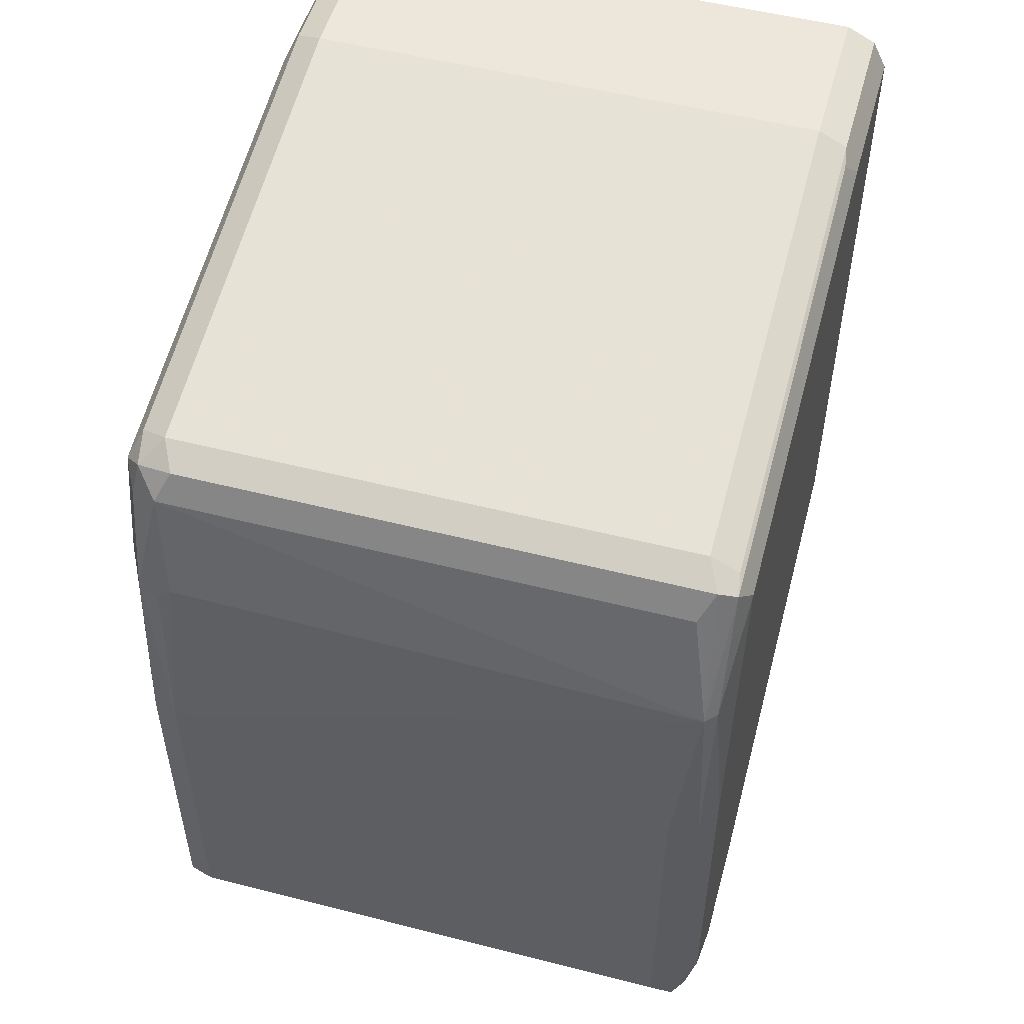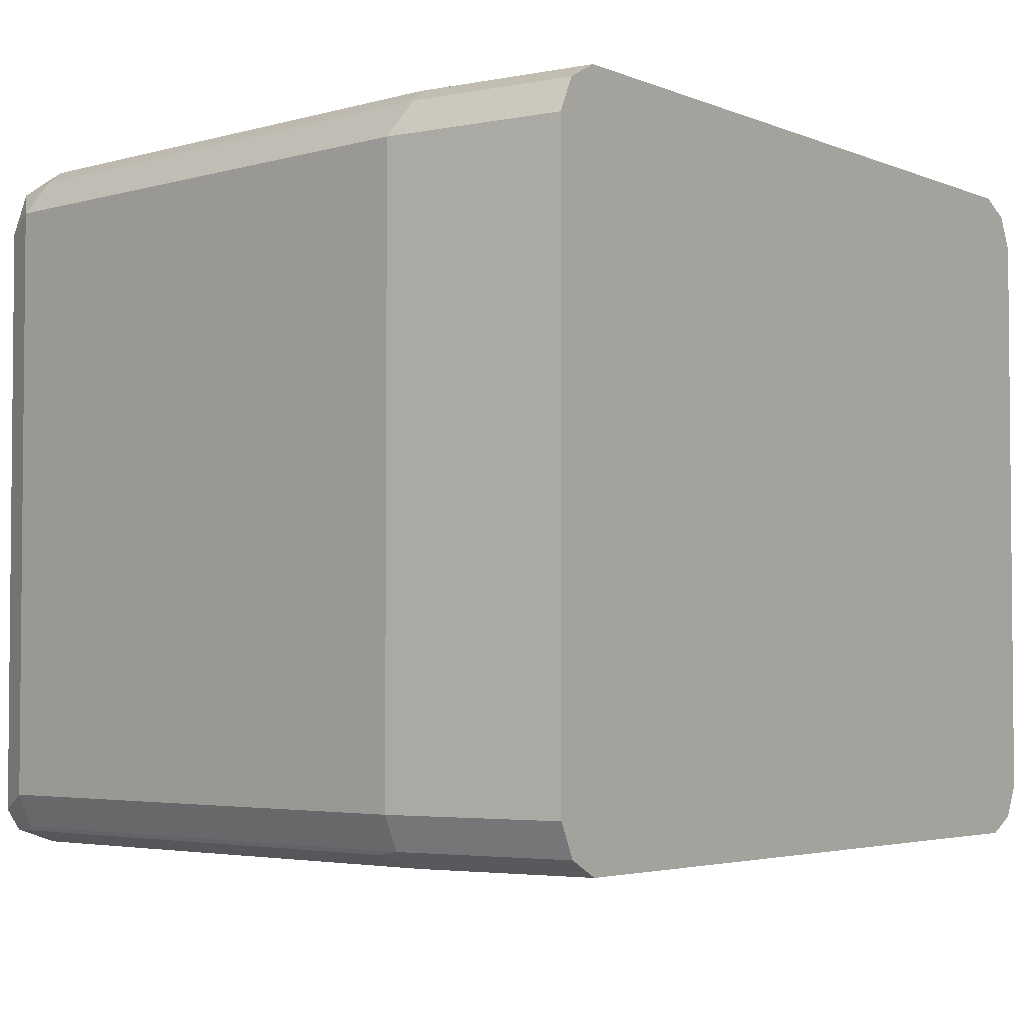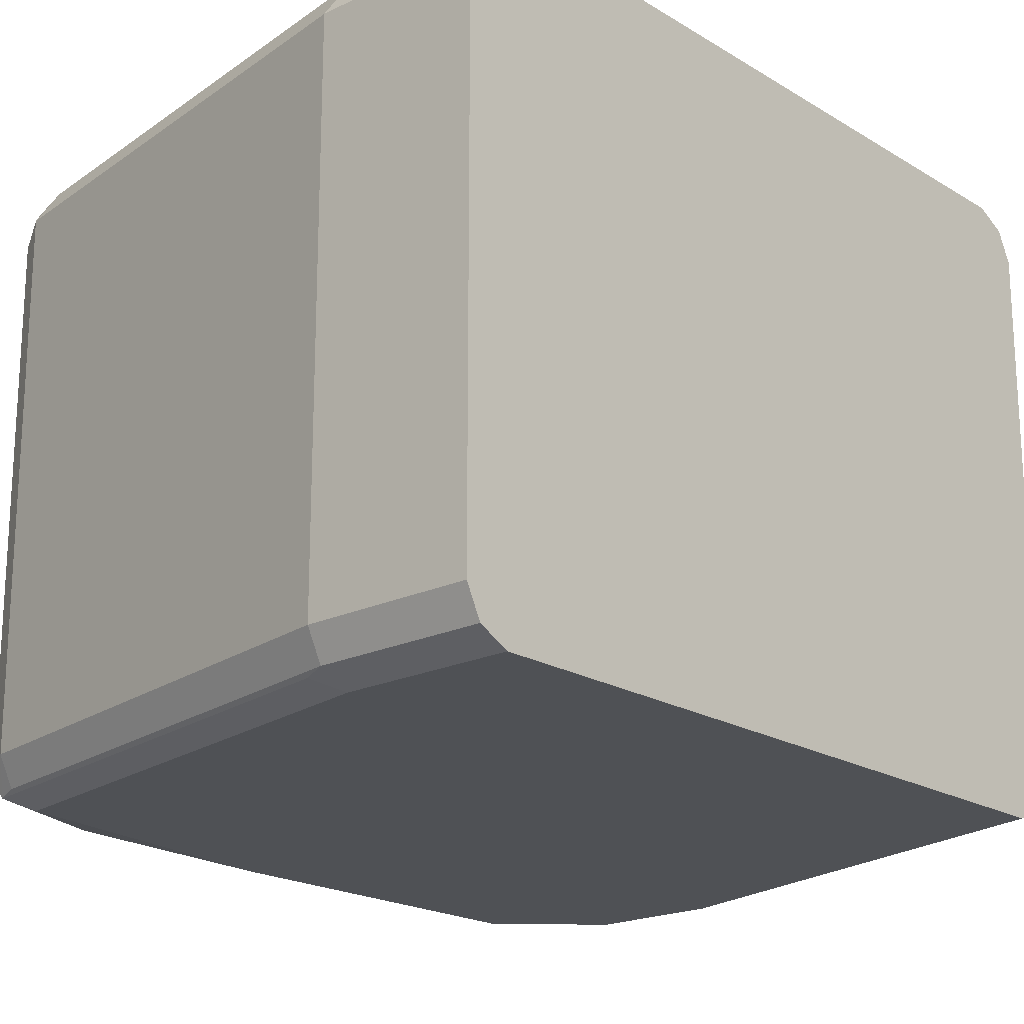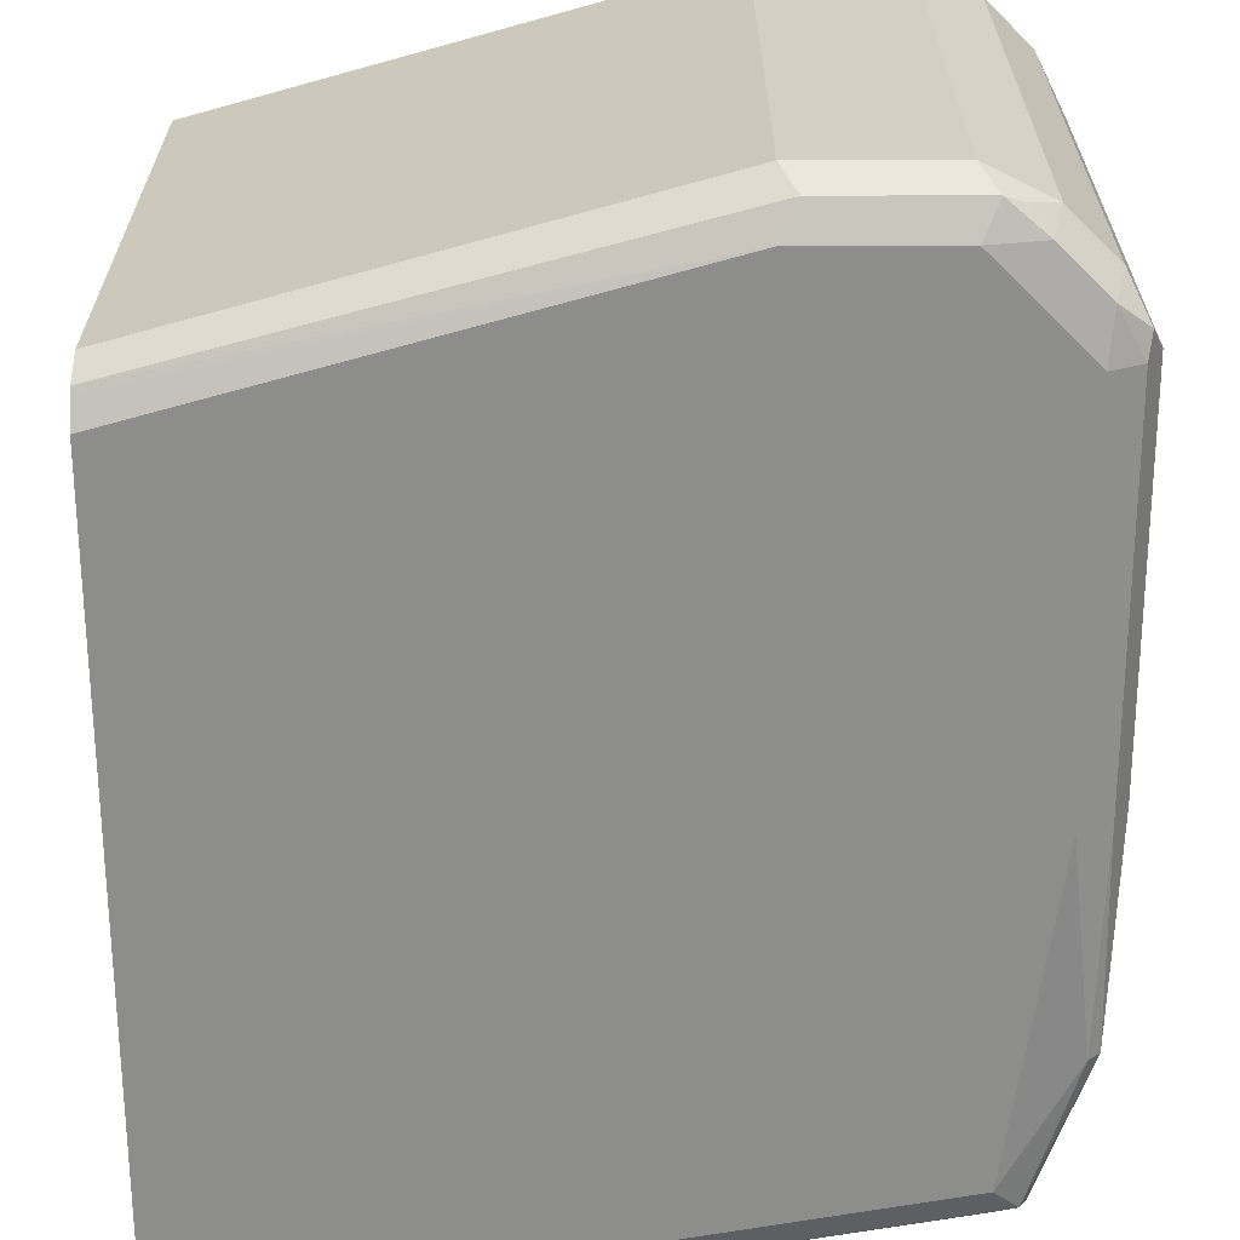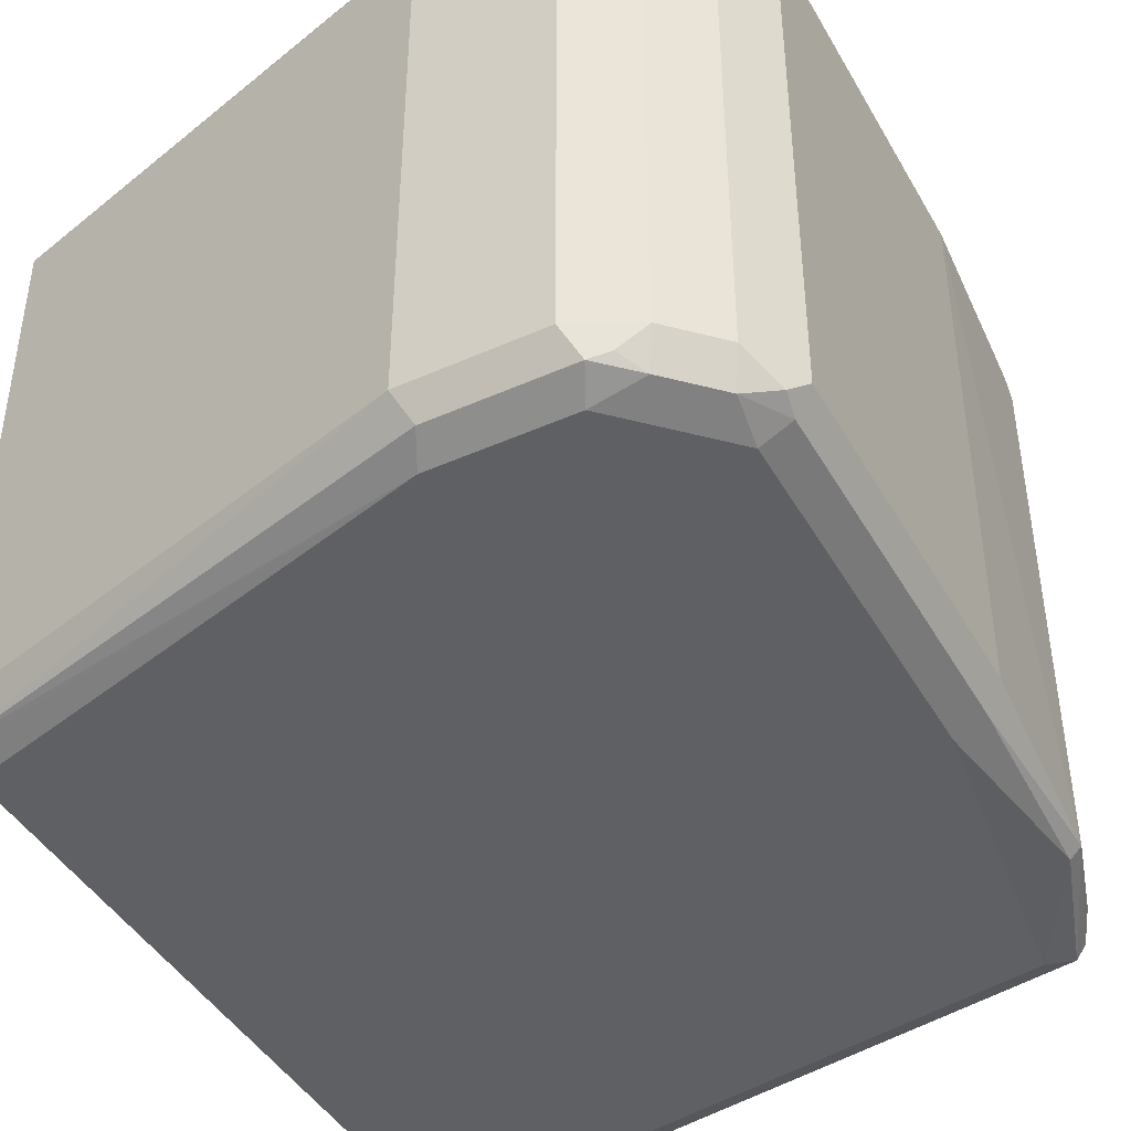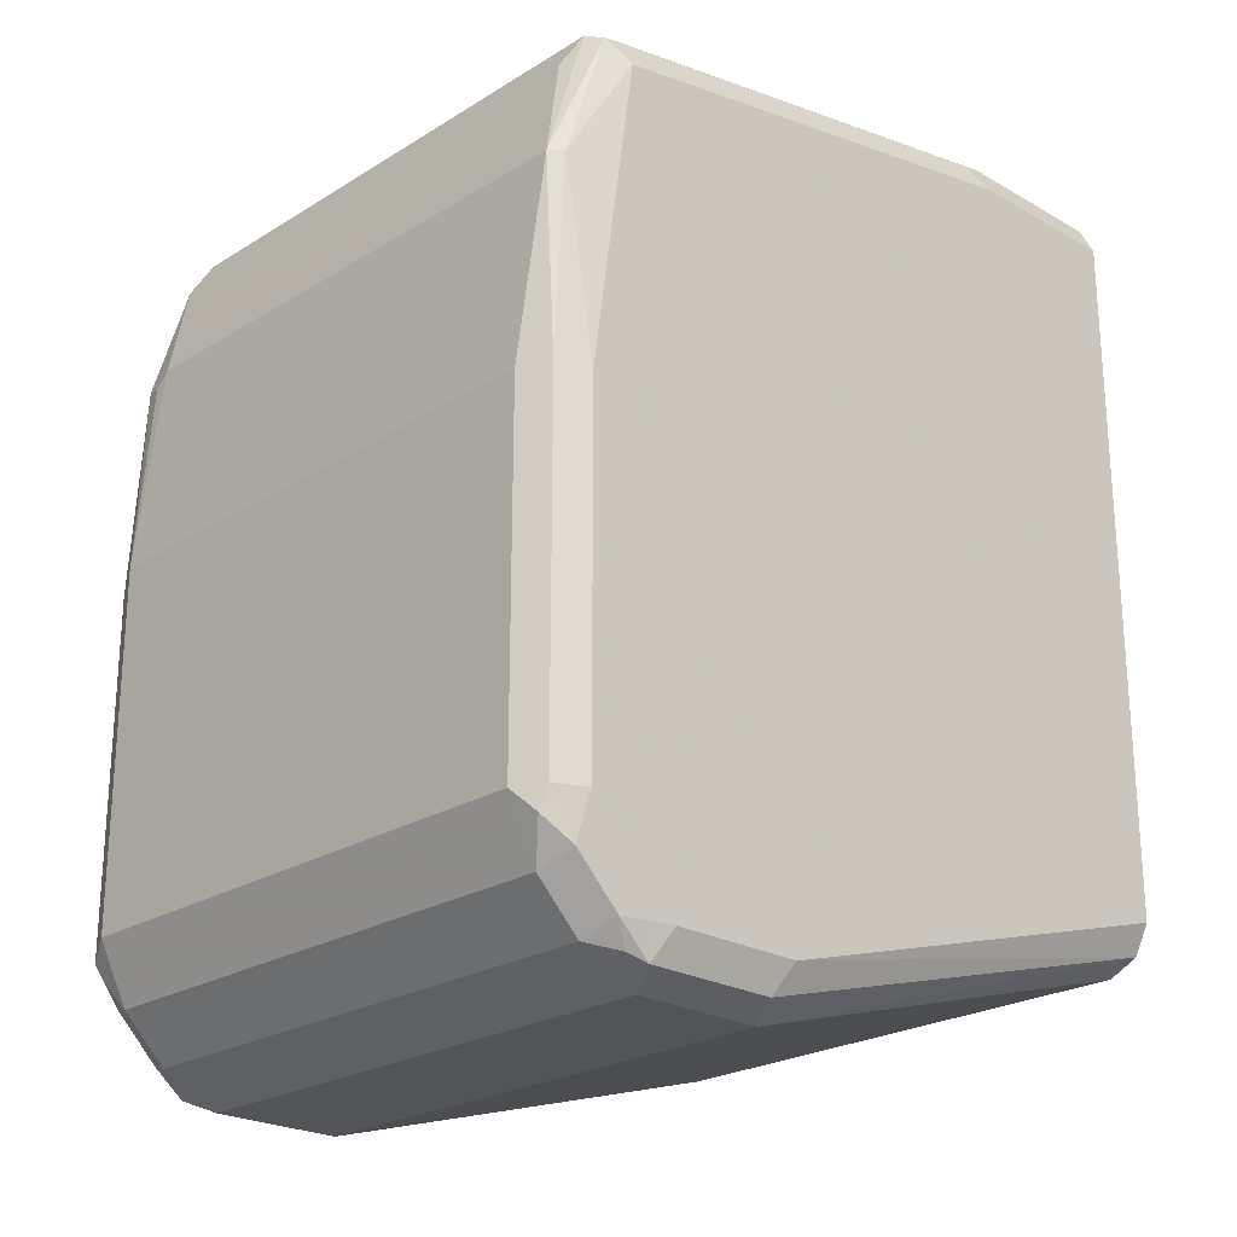
<metadata>
{"format":"obj","ext":"obj","renderer":"f3d","projection":"perspective","resolution":1024,"background":"white","views":[{"elev":52.3,"azim":-74.6,"up":"+Z"},{"elev":-3.5,"azim":35.0,"up":"+Y"},{"elev":-19.8,"azim":41.7,"up":"+Y"},{"elev":-64.4,"azim":-179.9,"up":"+Y"},{"elev":-43.4,"azim":-152.2,"up":"+Y"},{"elev":-23.5,"azim":-43.9,"up":"+Z"}]}
</metadata>
<code>
v -0.5232 -0.1072 -0.5182
v -0.7148 -0.1072 -0.5719
v -0.5232 0.1072 -0.5182
v -0.5232 -0.1191 -0.5123
v -0.7208 -0.1191 -0.5659
v -0.7684 -0.1072 -0.5719
v -0.7148 0.1072 -0.5719
v -0.7029 0.1132 -0.5659
v -0.5232 0.1191 -0.5123
v -0.5232 -0.1201 -0.5103
v -0.7148 -0.1251 -0.554
v -0.7744 -0.1191 -0.5659
v -0.7684 0.1072 -0.5719
v -0.7818 -0.1162 -0.5629
v -0.7923 -0.1072 -0.5599
v -0.7774 0.1162 -0.5674
v -0.7148 0.1191 -0.5659
v -0.7059 0.1206 -0.5629
v -0.5232 0.1208 -0.509
v -0.5232 -0.1251 -0.5004
v -0.7684 -0.1251 -0.554
v -0.7885 -0.1206 -0.554
v -0.7923 0.1072 -0.5599
v -0.8101 -0.1072 -0.5421
v -0.7684 0.1191 -0.5659
v -0.7863 0.1206 -0.5562
v -0.7148 0.1251 -0.554
v -0.5232 0.1251 -0.5004
v -0.5232 -0.1251 -0.2145
v -0.7863 -0.1251 -0.5361
v -0.8064 -0.1206 -0.5361
v -0.8101 0.1072 -0.5421
v -0.8176 -0.1162 -0.5272
v -0.8221 -0.1072 -0.5182
v -0.7684 0.1251 -0.554
v -0.8042 0.1206 -0.5383
v -0.7863 0.1251 -0.5361
v -0.5232 0.1251 -0.2145
v -0.5232 -0.1191 -0.2026
v -0.5898 -0.1251 -0.2145
v -0.8042 -0.1251 -0.5182
v -0.8161 -0.1191 -0.5182
v -0.8131 0.1162 -0.5316
v -0.8221 0.1072 -0.5182
v -0.8176 -0.1162 -0.2949
v -0.8221 -0.1072 -0.3753
v -0.8161 0.1191 -0.5242
v -0.8042 0.1251 -0.5182
v -0.5898 0.1251 -0.2145
v -0.5232 0.1226 -0.2095
v -0.5232 -0.1158 -0.2009
v -0.5898 -0.1191 -0.2026
v -0.5987 -0.1206 -0.2055
v -0.7863 -0.1251 -0.2502
v -0.8042 -0.1251 -0.3753
v -0.8161 -0.1191 -0.3753
v -0.8221 0.1072 -0.3753
v -0.8161 0.1013 -0.2919
v -0.8131 -0.1206 -0.2949
v -0.7952 -0.1206 -0.2413
v -0.7982 -0.1132 -0.2383
v -0.8042 -0.1072 -0.2502
v -0.8042 0.1072 -0.2502
v -0.8161 0.1191 -0.3812
v -0.8042 0.1251 -0.3753
v -0.5838 0.1191 -0.2026
v -0.7863 0.1251 -0.2502
v -0.5232 0.1191 -0.2026
v -0.5232 -0.1072 -0.1966
v -0.5898 -0.1072 -0.1966
v -0.7863 -0.1191 -0.2383
v -0.8161 0.1072 -0.2979
v -0.8131 0.1162 -0.2949
v -0.7863 -0.1072 -0.2323
v -0.7982 0.1013 -0.2383
v -0.7952 0.1162 -0.2413
v -0.7982 0.1191 -0.2562
v -0.8012 0.1221 -0.2889
v -0.5898 0.1072 -0.1966
v -0.7803 0.1191 -0.2383
v -0.5232 0.1072 -0.1966
v -0.7863 0.1072 -0.2323
f 45 57 46
f 43 44 47
f 44 57 64
f 44 64 47
f 45 58 57
f 41 56 42
f 45 56 59
f 49 66 50
f 45 60 61
f 45 61 62
f 45 62 63
f 45 63 58
f 47 64 65
f 47 65 48
f 49 67 80
f 45 59 60
f 41 55 56
f 33 46 34
f 40 53 60
f 49 80 66
f 29 52 53
f 29 53 40
f 30 41 31
f 31 41 42
f 31 42 33
f 32 43 36
f 32 44 43
f 33 42 56
f 33 56 45
f 33 45 46
f 34 46 57
f 34 57 44
f 36 43 47
f 36 47 48
f 38 49 50
f 39 51 52
f 40 60 54
f 50 66 68
f 75 82 76
f 51 70 52
f 64 73 65
f 65 73 78
f 65 78 67
f 66 79 81
f 66 81 68
f 66 80 82
f 66 82 79
f 67 77 76
f 67 76 80
f 67 78 73
f 67 73 77
f 69 81 79
f 69 79 70
f 70 79 82
f 70 82 74
f 29 39 52
f 76 82 80
f 63 73 72
f 51 69 70
f 63 77 73
f 63 75 76
f 52 70 74
f 52 74 71
f 52 71 60
f 52 60 53
f 54 60 59
f 54 59 55
f 55 59 56
f 57 58 72
f 57 72 73
f 57 73 64
f 58 63 72
f 60 71 74
f 60 74 61
f 61 75 63
f 61 63 62
f 61 74 82
f 61 82 75
f 63 76 77
f 27 38 28
f 17 25 35
f 27 67 49
f 2 13 7
f 27 49 38
f 3 7 8
f 3 8 9
f 4 10 11
f 4 11 5
f 5 11 21
f 2 6 13
f 5 21 12
f 6 14 15
f 6 15 23
f 6 23 13
f 7 13 16
f 7 16 17
f 7 17 18
f 7 18 8
f 6 12 14
f 8 18 9
f 2 12 6
f 1 4 2
f 1 2 7
f 1 7 3
f 1 3 9
f 1 9 19
f 1 19 28
f 1 28 38
f 1 38 50
f 2 5 12
f 1 50 68
f 1 81 69
f 1 69 51
f 1 51 39
f 1 39 29
f 1 29 20
f 1 20 10
f 1 10 4
f 1 68 81
f 9 18 19
f 2 4 5
f 11 20 29
f 21 30 31
f 21 31 22
f 23 32 26
f 24 31 33
f 24 33 34
f 24 34 44
f 24 44 32
f 18 28 19
f 25 26 35
f 26 36 48
f 26 48 37
f 26 37 35
f 27 35 37
f 27 37 48
f 10 20 11
f 27 65 67
f 26 32 36
f 18 27 28
f 27 48 65
f 17 35 27
f 17 27 18
f 11 40 54
f 11 54 55
f 11 55 41
f 11 41 30
f 11 30 21
f 12 21 22
f 12 22 14
f 11 29 40
f 14 22 15
f 15 22 31
f 15 31 24
f 15 24 32
f 15 32 23
f 16 25 17
f 16 23 26
f 13 23 16
f 16 26 25

</code>
